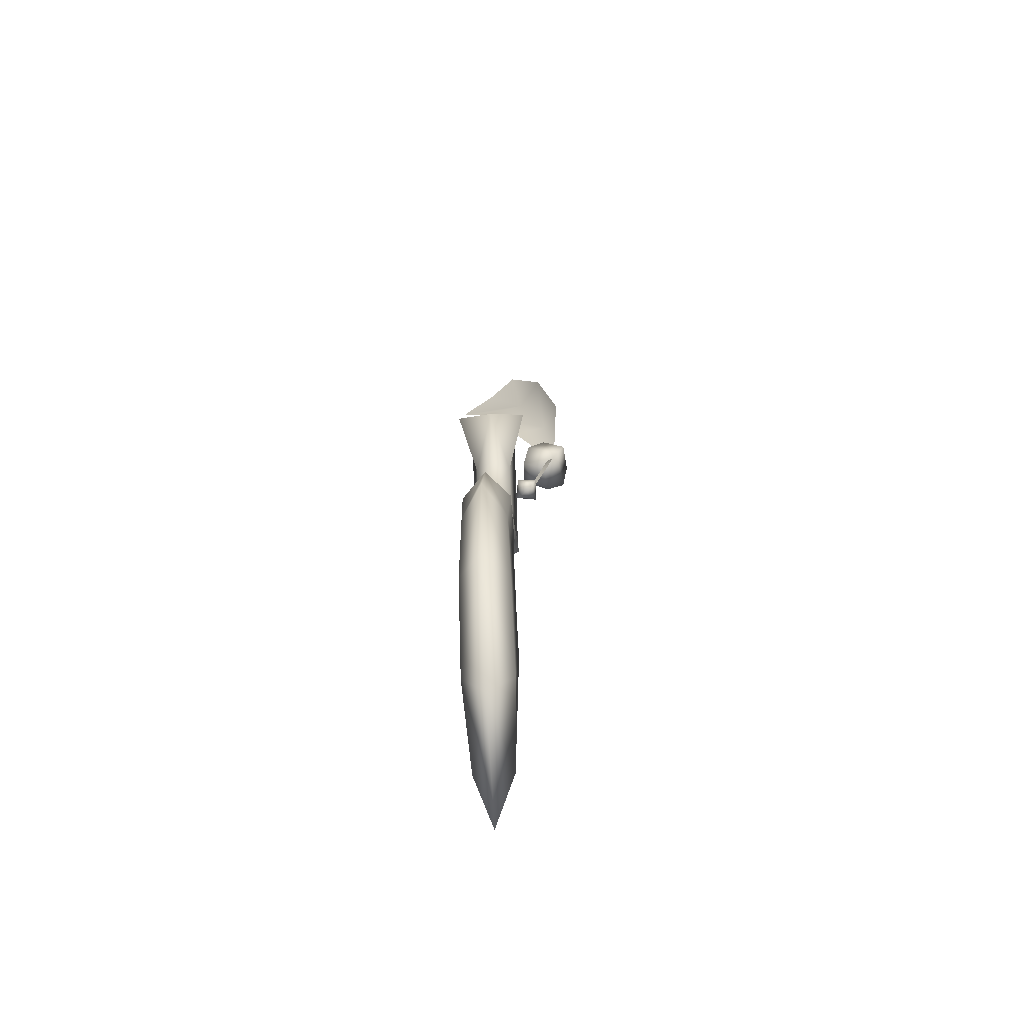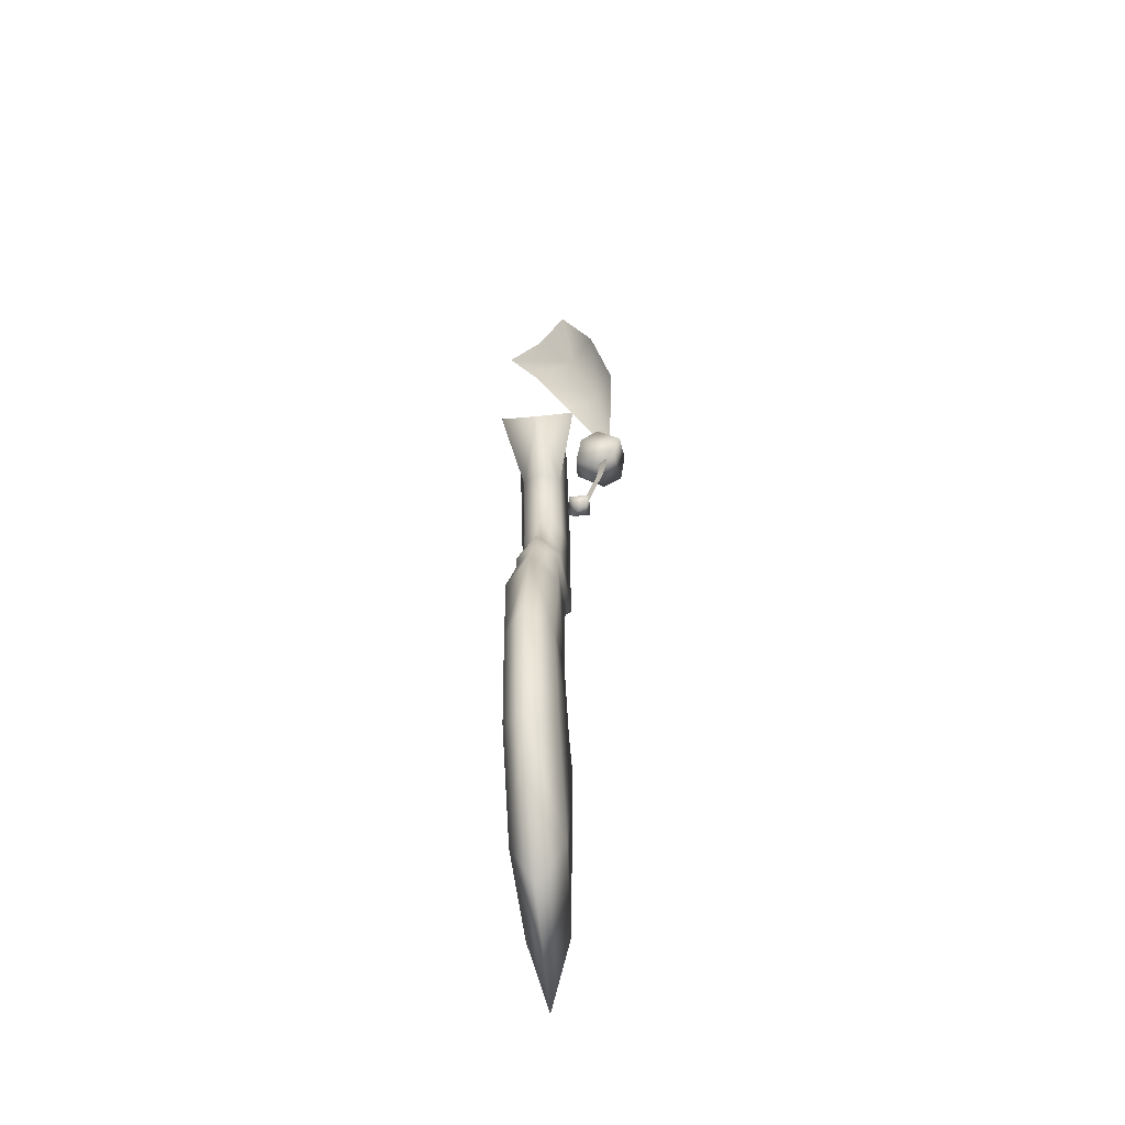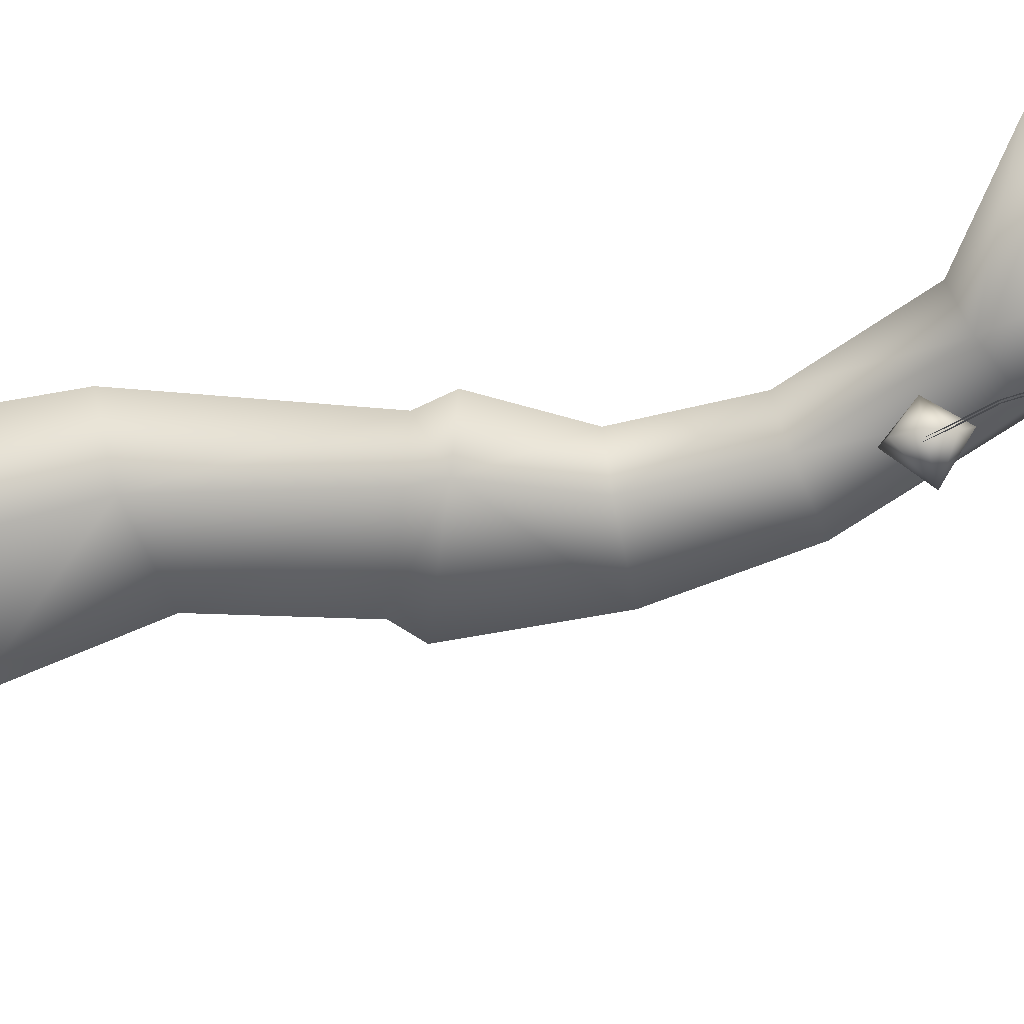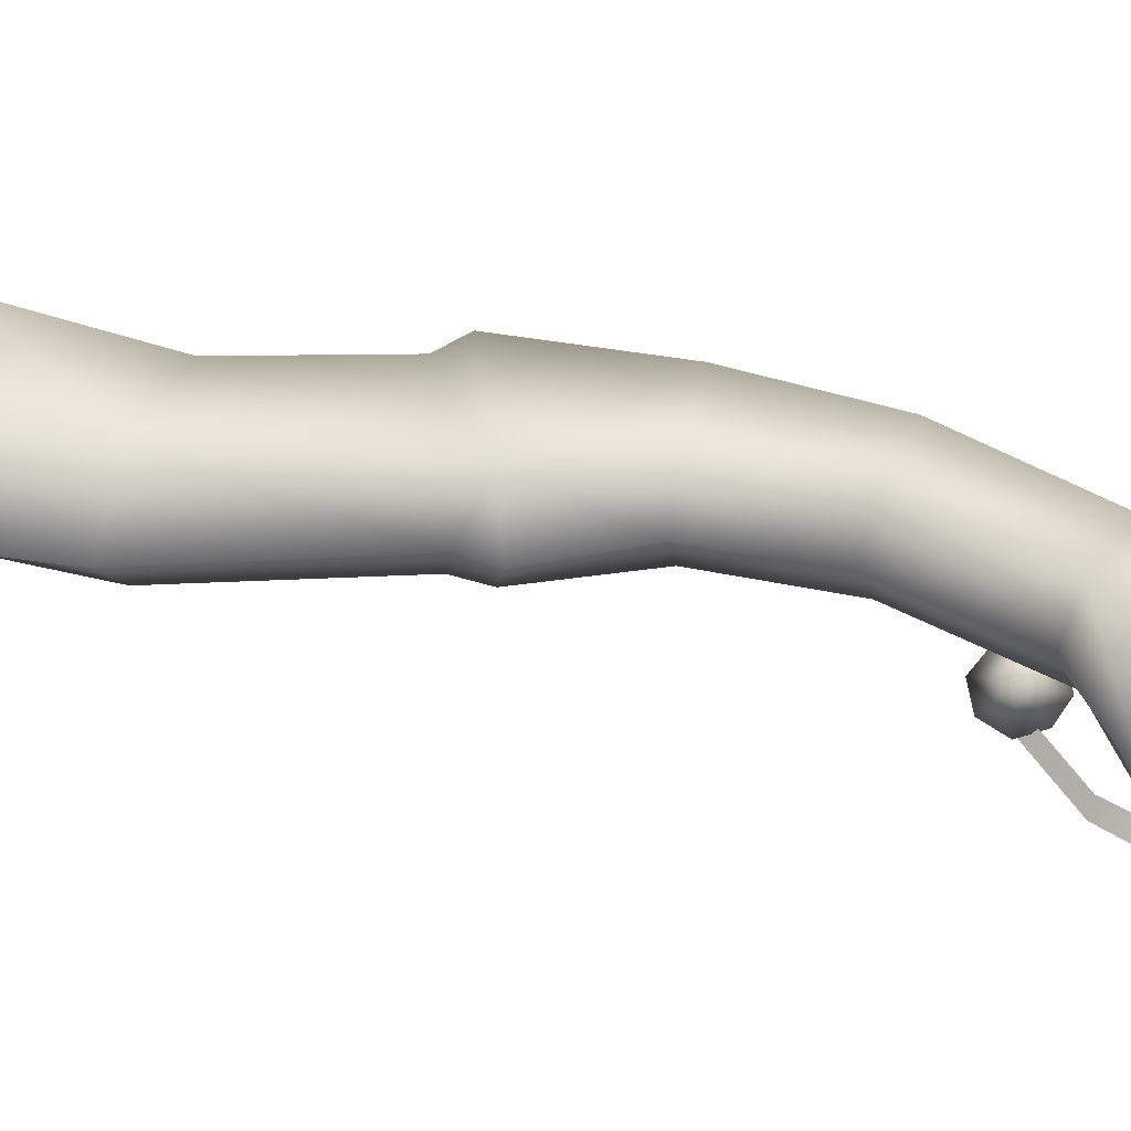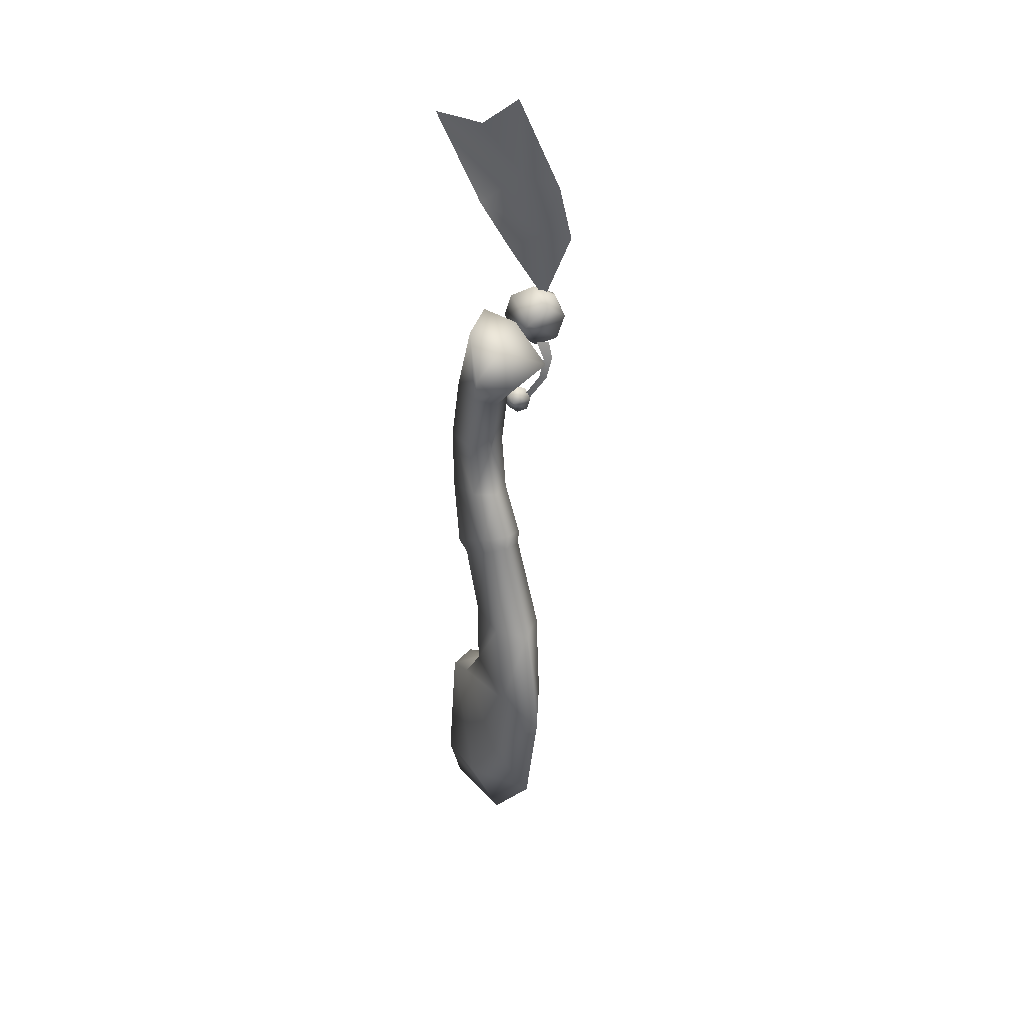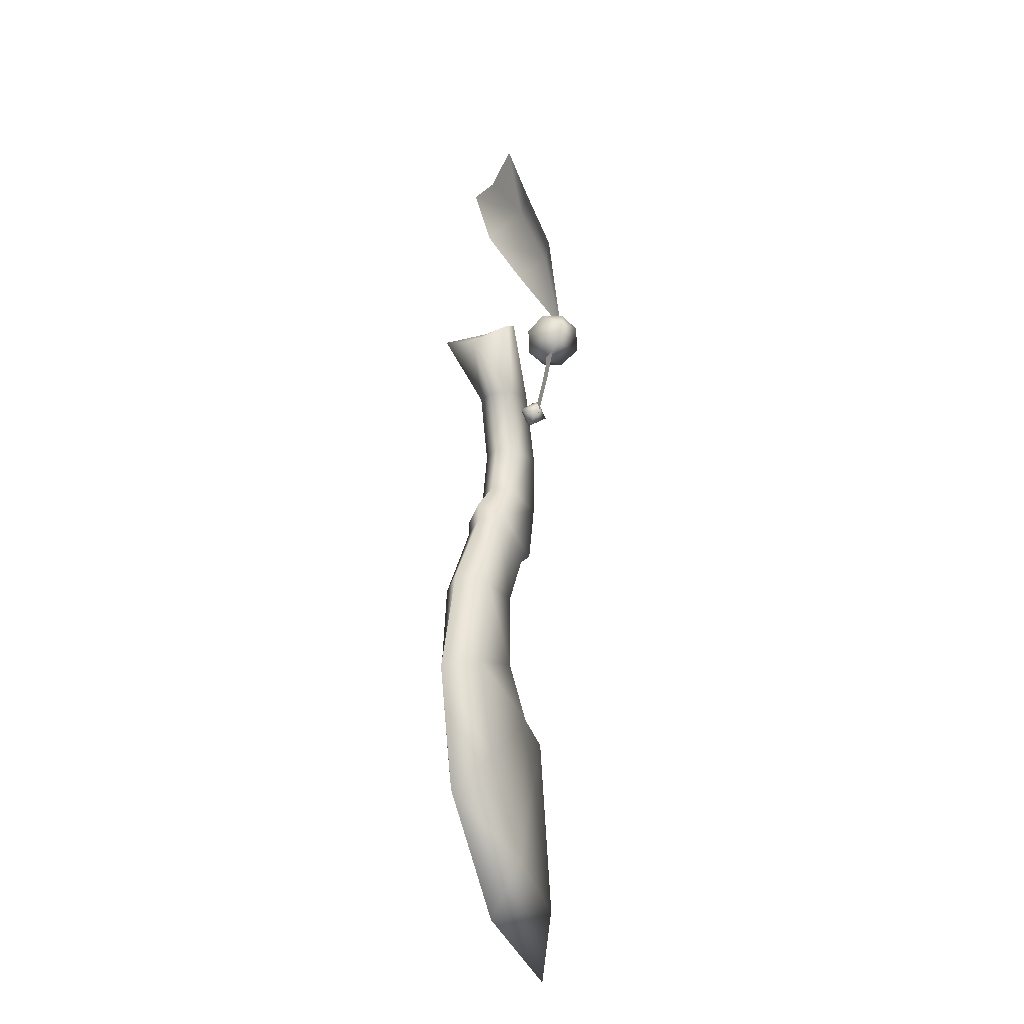
<metadata>
{"format":"obj","ext":"obj","renderer":"f3d","projection":"perspective","resolution":1024,"background":"white","views":[{"elev":-69.8,"azim":-86.3,"up":"+Z"},{"elev":-54.6,"azim":-83.8,"up":"+Z"},{"elev":-60.2,"azim":-65.7,"up":"+Y"},{"elev":36.3,"azim":-65.0,"up":"+Y"},{"elev":37.0,"azim":-115.4,"up":"+Z"},{"elev":-27.5,"azim":-62.9,"up":"+Z"}]}
</metadata>
<code>
v 0.06565 -0.1187 0.008694
v 0.09437 -0.0877 0.1225
v 0.03269 -0.0877 0.01285
v 0.1123 -0.1125 0.1116
v 0.1149 -0.1144 0.1306
v 0.1616 -0.1186 0.08172
v 0.1763 -0.1228 0.0928
v 0.1701 -0.0877 0.07656
v 0.1869 -0.0877 0.08621
v 0.09315 -0.0877 0.144
v 0.1242 -0.1194 0.007403
v 0.1368 -0.0877 0.007361
v 0.138 -0.0877 -0.07888
v 0.125 -0.1194 -0.08553
v 0.1697 -0.1194 -0.1469
v 0.05022 -0.1159 -0.1069
v 0.07813 -0.1182 -0.2287
v -0.0008423 -0.0877 -0.1278
v 0.03009 -0.0877 -0.2793
v 0.1562 -0.1185 -0.3396
v 0.1361 -0.0877 -0.414
v 0.2565 -0.112 -0.378
v 0.278 -0.0877 -0.4622
v 0.2128 -0.1194 -0.1677
v 0.1821 -0.0877 -0.1401
v 0.2269 -0.0877 -0.1639
v 0.2659 -0.0877 -0.3735
v 0.2565 -0.06344 -0.378
v 0.1562 -0.0569 -0.3396
v 0.07813 -0.0572 -0.2287
v 0.05022 -0.05953 -0.1069
v 0.2128 -0.05604 -0.1677
v 0.1697 -0.05604 -0.1469
v 0.125 -0.05604 -0.08553
v 0.1242 -0.05604 0.007403
v 0.1616 -0.05682 0.08172
v 0.1123 -0.06289 0.1116
v 0.1149 -0.06104 0.1306
v 0.1763 -0.05259 0.0928
v 0.06565 -0.05674 0.008694
v 0.1975 -0.05573 0.1745
v 0.1503 -0.06378 0.1847
v 0.1322 -0.0877 0.1887
v 0.1503 -0.1116 0.1847
v 0.1445 -0.0877 0.2561
v 0.1615 -0.1116 0.2561
v 0.1428 -0.1116 0.3421
v 0.1271 -0.0877 0.3376
v 0.0718 -0.0877 0.3935
v 0.08183 -0.1357 0.4114
v 0.1759 -0.1194 0.3511
v 0.2 -0.1194 0.2562
v 0.1367 -0.1194 0.4488
v 0.162 -0.0877 0.4622
v 0.196 -0.0877 0.3521
v 0.2144 -0.0877 0.2562
v 0.1975 -0.1197 0.1745
v 0.209 -0.0877 0.172
v 0.1428 -0.06378 0.3421
v 0.08183 -0.03972 0.4114
v 0.1367 -0.05604 0.4488
v 0.1759 -0.05604 0.3511
v 0.1615 -0.06378 0.2561
v 0.2 -0.05604 0.2562
v 0.0718 -0.0877 0.3935
v 0.08183 -0.1357 0.4114
v 0.1118 -0.0877 0.4293
v 0.1367 -0.1194 0.4488
v 0.162 -0.0877 0.4622
v 0.08183 -0.03972 0.4114
v 0.1367 -0.05604 0.4488
v 0.1719 -0.1777 0.4513
v 0.1544 -0.1203 0.5453
v 0.1513 -0.1663 0.5577
v 0.1172 -0.1867 0.5612
v 0.1434 -0.07641 0.6223
v 0.1406 -0.1306 0.6502
v 0.1753 -0.03462 0.7359
v 0.1454 -0.08072 0.7241
v 0.1248 -0.1181 0.7551
v 0.1002 -0.161 0.6423
v 0.16 -0.1866 0.4591
v 0.183 -0.1971 0.4477
v 0.1749 -0.1632 0.4697
v 0.202 -0.1898 0.4242
v 0.1895 -0.1386 0.4552
v 0.1931 -0.1305 0.4263
v 0.2001 -0.1657 0.4047
v 0.1831 -0.1446 0.4014
v 0.1439 -0.1936 0.4351
v 0.1444 -0.1828 0.405
v 0.1609 -0.162 0.3904
v 0.1414 -0.1635 0.4555
v 0.1414 -0.1408 0.4355
v 0.1444 -0.1828 0.405
v 0.1609 -0.162 0.3904
v 0.1588 -0.1322 0.4124
v 0.1831 -0.1446 0.4014
v 0.1895 -0.1386 0.4552
v 0.1931 -0.1305 0.4263
v 0.1709 -0.1769 0.4515
v 0.1503 -0.1655 0.5579
v 0.1535 -0.1195 0.5455
v 0.1162 -0.1859 0.5614
v 0.1425 -0.07566 0.6225
v 0.1396 -0.1299 0.6505
v 0.1744 -0.03386 0.7361
v 0.1444 -0.07996 0.7243
v 0.1239 -0.1174 0.7554
v 0.09921 -0.1603 0.6425
v 0.1488 -0.1601 0.3478
v 0.1617 -0.1439 0.3015
v 0.1659 -0.1365 0.3035
v 0.1438 -0.1684 0.3475
v 0.1481 -0.1661 0.3747
v 0.1423 -0.1753 0.3761
v 0.1508 -0.1746 0.3966
v 0.1598 -0.1615 0.3958
v 0.1479 -0.1593 0.3479
v 0.1608 -0.1432 0.3017
v 0.1428 -0.1676 0.3477
v 0.165 -0.1357 0.3037
v 0.1471 -0.1654 0.3749
v 0.1414 -0.1745 0.3763
v 0.1499 -0.1739 0.3968
v 0.1589 -0.1607 0.3959
v 0.168 -0.1346 0.3311
v 0.1812 -0.1475 0.309
v 0.1751 -0.1226 0.3241
v 0.1768 -0.1186 0.31
v 0.172 -0.1255 0.2979
v 0.1607 -0.146 0.326
v 0.1529 -0.1494 0.3143
v 0.1531 -0.1441 0.2996
v 0.1612 -0.134 0.2925
v 0.1517 -0.1236 0.3145
v 0.1531 -0.1441 0.2996
v 0.1612 -0.134 0.2925
v 0.172 -0.1255 0.2979
v 0.1751 -0.1226 0.3241
v 0.1768 -0.1186 0.31
g w_0
f 3 2 1
f 2 4 1
f 5 4 2
f 6 4 5
f 7 6 5
f 6 7 8
f 7 9 8
f 10 5 2
f 6 11 4
f 11 1 4
f 8 12 6
f 12 11 6
f 12 13 11
f 13 14 11
f 11 14 1
f 14 13 15
f 14 15 16
f 3 1 16
f 14 16 1
f 15 17 16
f 18 16 17
f 18 3 16
f 19 18 17
f 17 20 19
f 15 20 17
f 20 21 19
f 21 20 22
f 23 21 22
f 22 20 24
f 20 15 24
f 13 25 15
f 15 25 24
f 25 26 24
f 27 23 22
f 26 27 24
f 27 22 24
f 21 23 28
f 23 27 28
f 29 21 28
f 21 29 19
f 29 30 19
f 19 30 18
f 30 31 18
f 29 28 32
f 32 26 25
f 28 27 32
f 27 26 32
f 33 29 32
f 29 33 30
f 30 33 31
f 33 32 25
f 33 34 31
f 34 33 13
f 33 25 13
f 34 13 35
f 13 12 35
f 36 35 12
f 36 37 35
f 38 37 36
f 39 38 36
f 39 36 8
f 8 36 12
f 9 39 8
f 2 37 38
f 37 2 40
f 37 40 35
f 35 40 34
f 40 31 34
f 2 3 40
f 40 3 31
f 10 2 38
f 38 39 41
f 42 38 41
f 10 38 43
f 38 42 43
f 5 10 43
f 44 5 43
f 44 43 45
f 43 42 45
f 46 44 45
f 47 46 45
f 48 47 45
f 48 49 47
f 49 50 47
f 47 51 46
f 51 52 46
f 46 52 44
f 50 53 47
f 53 51 47
f 53 54 51
f 54 55 51
f 51 55 52
f 55 56 52
f 57 52 56
f 44 57 5
f 52 57 44
f 58 57 56
f 57 7 5
f 7 57 58
f 9 7 58
f 59 48 45
f 48 59 49
f 59 60 49
f 60 59 61
f 59 62 61
f 61 62 54
f 62 55 54
f 59 63 62
f 63 59 45
f 42 63 45
f 63 64 62
f 62 64 55
f 64 56 55
f 64 63 42
f 58 56 41
f 56 64 41
f 41 64 42
f 41 39 58
f 39 9 58
f 3 18 31
f 67 66 65
f 67 68 66
f 67 69 68
f 67 65 70
f 67 70 71
f 67 71 69
f 74 73 72
f 75 74 72
f 76 73 74
f 77 76 74
f 76 77 78
f 77 79 78
f 77 80 79
f 81 80 77
f 77 74 81
f 74 75 81
f 84 83 82
f 83 84 85
f 86 85 84
f 87 85 86
f 87 88 85
f 87 89 88
f 83 90 82
f 90 83 85
f 85 91 90
f 88 92 85
f 89 92 88
f 85 92 91
f 90 93 82
f 93 84 82
f 93 90 94
f 84 93 94
f 94 90 95
f 95 96 94
f 96 97 94
f 98 97 96
f 94 99 84
f 97 100 94
f 97 98 100
f 100 99 94
f 103 102 101
f 102 104 101
f 102 103 105
f 106 102 105
f 106 105 107
f 108 106 107
f 109 106 108
f 109 110 106
f 104 102 110
f 102 106 110
f 113 112 111
f 112 114 111
f 111 114 115
f 114 116 115
f 116 117 115
f 117 118 115
f 121 120 119
f 120 122 119
f 119 123 121
f 123 124 121
f 125 124 123
f 126 125 123
f 129 128 127
f 130 128 129
f 128 130 131
f 132 127 128
f 133 132 128
f 128 134 133
f 135 128 131
f 128 135 134
f 136 132 133
f 132 136 127
f 136 133 137
f 137 138 136
f 139 136 138
f 136 140 127
f 136 139 141
f 141 140 136

</code>
